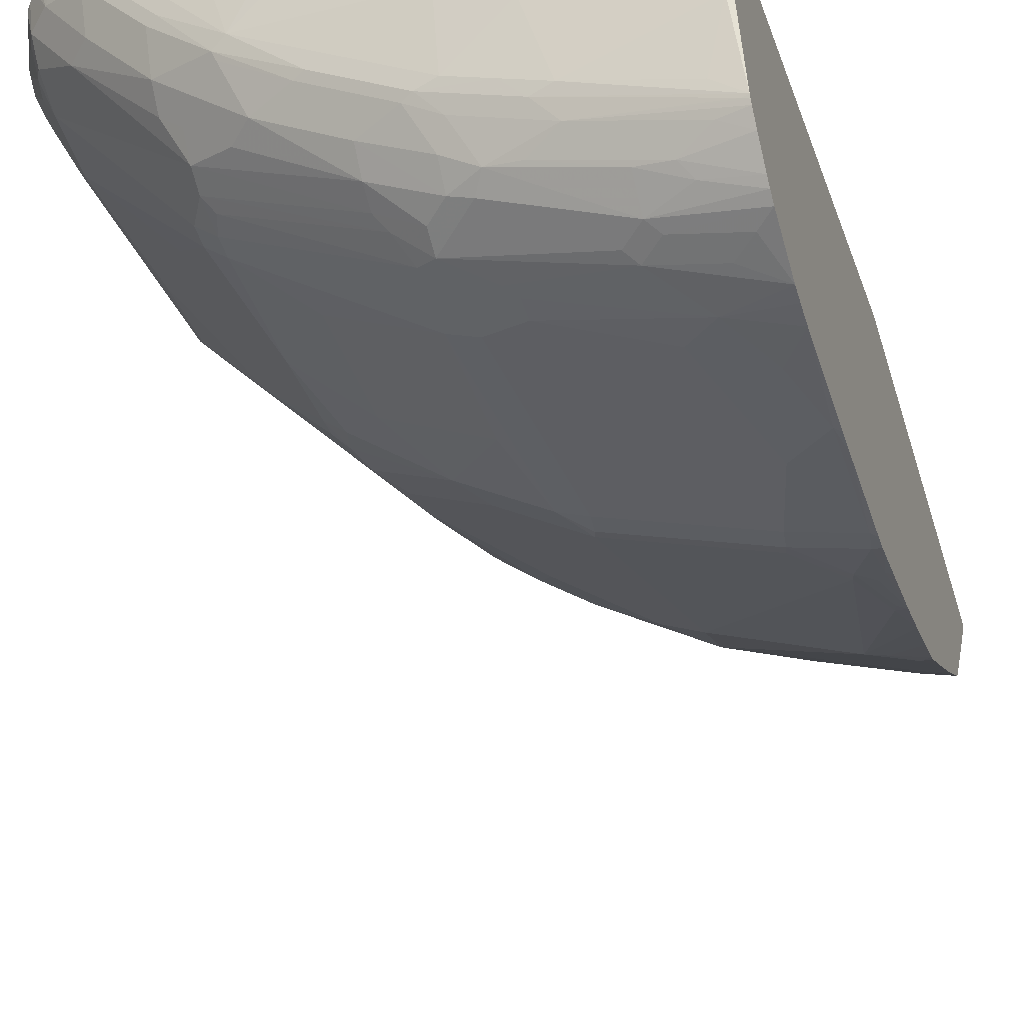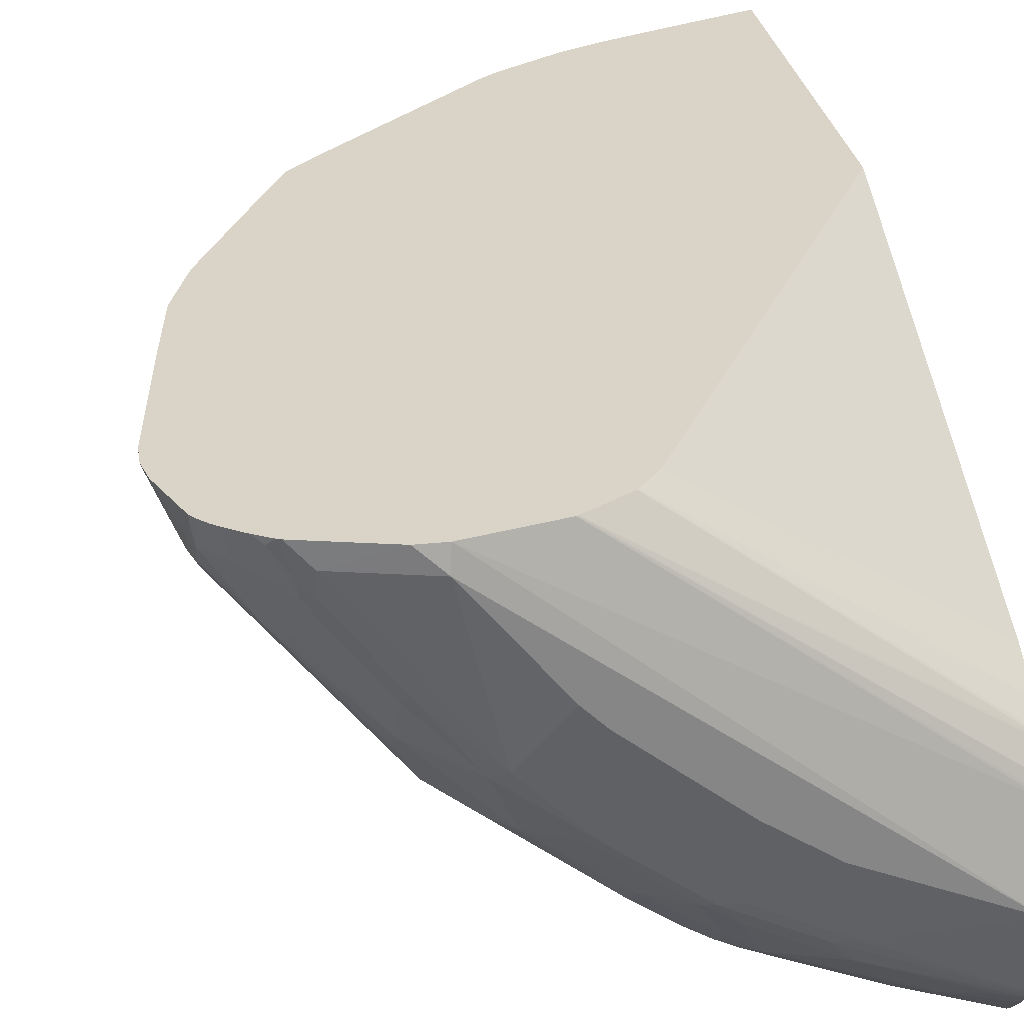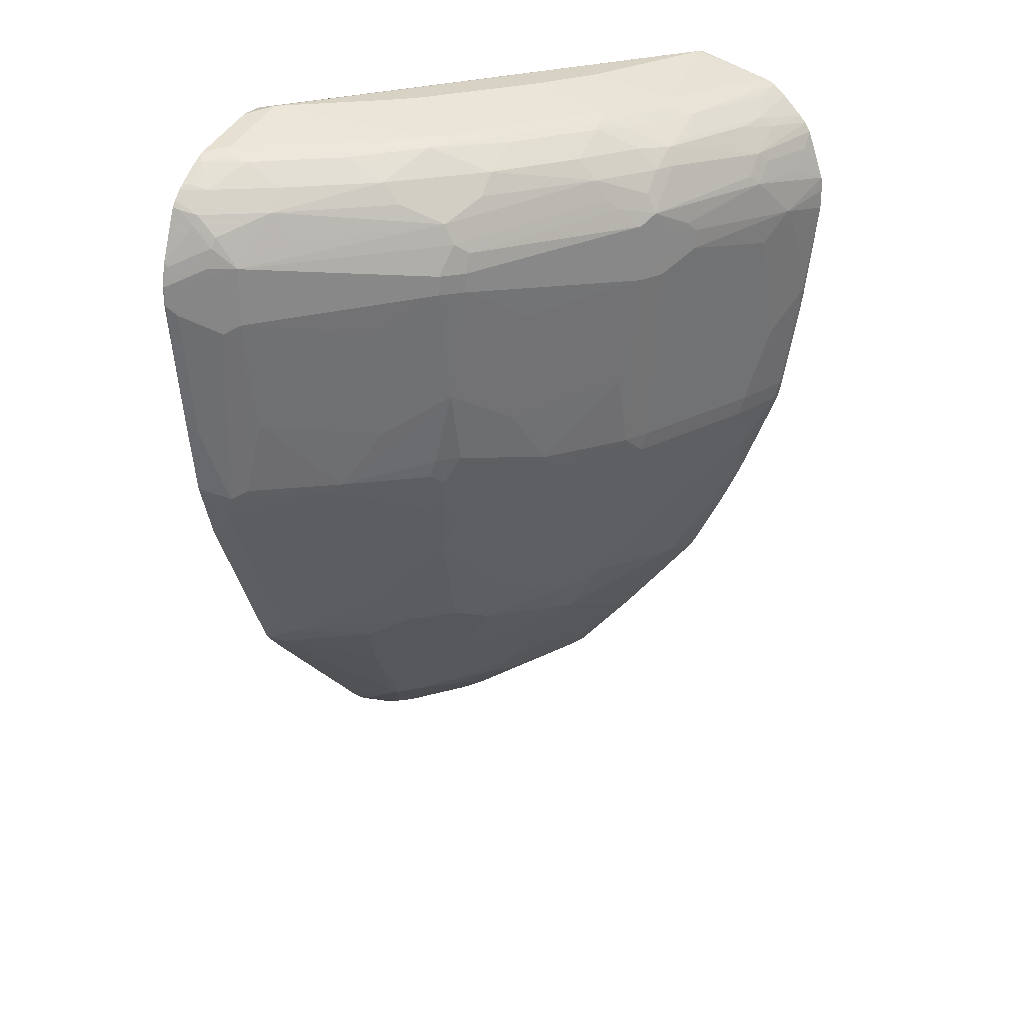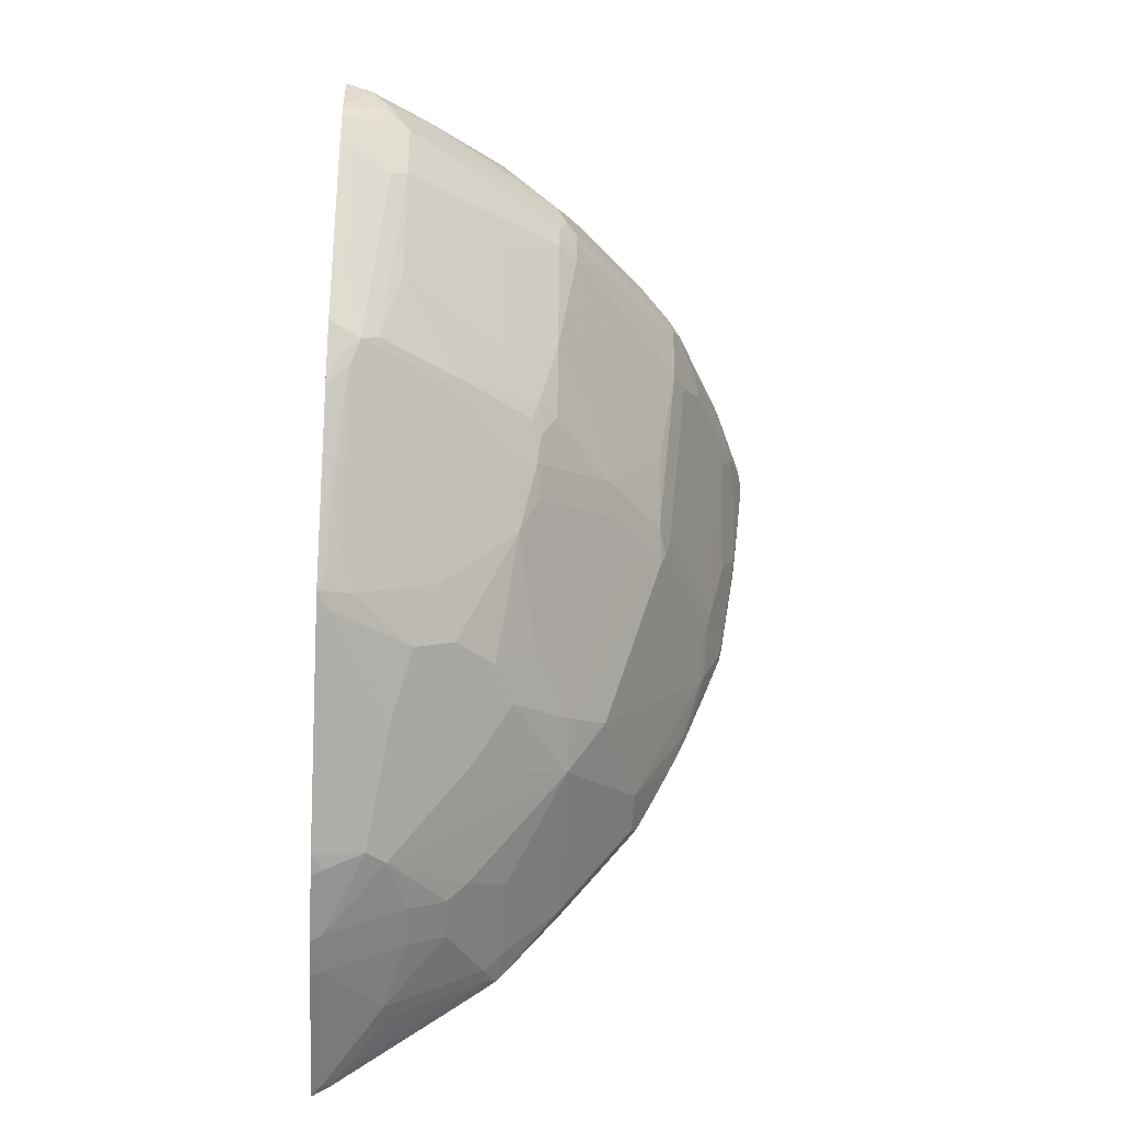
<metadata>
{"format":"obj","ext":"obj","renderer":"f3d","projection":"perspective","resolution":1024,"background":"white","views":[{"elev":-47.1,"azim":-162.9,"up":"+Z"},{"elev":28.4,"azim":170.9,"up":"+Z"},{"elev":27.7,"azim":118.0,"up":"+Y"},{"elev":-34.7,"azim":86.7,"up":"+Y"}]}
</metadata>
<code>
v 0.2273 -0.386 -0.4054
v 0.2273 -0.3854 -0.4067
v 0.2372 -0.3776 -0.4164
v 0.2349 -0.3824 -0.4067
v 0.2361 -0.3824 -0.4054
v 0.2273 -0.0134 -0.4054
v 0.2273 -0.3748 -0.4244
v 0.2918 -0.3588 -0.4054
v 0.2389 -0.3614 -0.439
v 0.2583 -0.3421 -0.4583
v 0.2954 -0.3195 -0.4745
v 0.3728 -0.3195 -0.4164
v 0.4785 0.4466 -0.4054
v 0.2273 0.4161 -0.5714
v 0.2273 -0.278 -0.56
v 0.3716 -0.3243 -0.4054
v 0.2389 -0.2646 -0.5746
v 0.2776 -0.3227 -0.4777
v 0.2566 -0.2614 -0.5713
v 0.2954 -0.2614 -0.552
v 0.3341 -0.2614 -0.5326
v 0.3535 -0.2807 -0.4939
v 0.3922 -0.2614 -0.4939
v 0.4115 -0.3001 -0.4164
v 0.4975 0.4708 -0.4054
v 0.2273 0.455 -0.5908
v 0.2273 -0.2589 -0.5861
v 0.4091 -0.3049 -0.4067
v 0.4088 -0.3056 -0.4054
v 0.2273 -0.2568 -0.5882
v 0.2566 -0.242 -0.5907
v 0.3341 -0.2033 -0.5907
v 0.3728 -0.242 -0.5326
v 0.4503 -0.242 -0.4745
v 0.4697 -0.2614 -0.4164
v 0.4685 -0.2662 -0.4054
v 0.4697 -0.242 -0.4551
v 0.4986 0.4716 -0.4054
v 0.2273 0.4777 -0.6068
v 0.2273 0.4756 -0.6051
v 0.2273 -0.1911 -0.6441
v 0.2372 -0.1839 -0.6488
v 0.3728 -0.2226 -0.552
v 0.3147 -0.1452 -0.6488
v 0.3922 -0.1065 -0.6488
v 0.4697 -0.2033 -0.4939
v 0.4697 -0.1452 -0.552
v 0.4848 -0.253 -0.4054
v 0.489 -0.2033 -0.4745
v 0.5471 -0.1452 -0.4745
v 0.6439 -0.08706 -0.4164
v 0.6397 -0.098 -0.4054
v 0.5816 -0.1562 -0.4054
v 0.5395 0.498 -0.4054
v 0.2273 0.4794 -0.6088
v 0.2273 -0.1806 -0.6528
v 0.2273 -0.1406 -0.6849
v 0.2372 -0.08706 -0.7262
v 0.276 -0.06775 -0.7262
v 0.3922 -0.04836 -0.6875
v 0.3938 -0.07096 -0.6714
v 0.4019 -0.06775 -0.6681
v 0.4309 -0.06775 -0.6488
v 0.489 -0.08706 -0.5907
v 0.5084 -0.1452 -0.5132
v 0.5277 -0.06775 -0.5713
v 0.5858 -0.08706 -0.4939
v 0.6584 -0.07745 -0.4067
v 0.6588 -0.07781 -0.4054
v 0.5411 0.4986 -0.4054
v 0.2276 0.4938 -0.6294
v 0.2273 0.4937 -0.6295
v 0.2273 -0.08377 -0.7302
v 0.2273 -0.07745 -0.7341
v 0.2583 -0.07096 -0.7294
v 0.2273 -0.04623 -0.7504
v 0.2273 -0.007437 -0.7698
v 0.2372 0.02913 -0.7843
v 0.2566 0.08713 -0.8037
v 0.276 0.1064 -0.8037
v 0.4309 0.1258 -0.7456
v 0.5084 -0.02897 -0.61
v 0.4697 0.1064 -0.7068
v 0.5471 0.1064 -0.6488
v 0.5858 0.04843 -0.5907
v 0.5664 -0.06775 -0.5326
v 0.6439 -0.06775 -0.4357
v 0.6603 -0.07612 -0.4054
v 0.2273 0.4994 -0.6421
v 0.2273 0.4984 -0.6398
v 0.6185 0.518 -0.4054
v 0.2273 0.03242 -0.7884
v 0.2349 0.03874 -0.7891
v 0.2542 0.09674 -0.8085
v 0.2954 0.1258 -0.8037
v 0.4285 0.1355 -0.7504
v 0.4519 0.1549 -0.7423
v 0.5084 0.1258 -0.6875
v 0.5858 0.08713 -0.61
v 0.6068 0.1161 -0.6068
v 0.6052 0.08713 -0.5907
v 0.6052 -0.02897 -0.5132
v 0.673 0.1064 -0.5132
v 0.6657 -0.03866 -0.4261
v 0.6649 -0.05806 -0.4132
v 0.6797 -0.03742 -0.4054
v 0.2273 0.5217 -0.7165
v 0.6427 0.518 -0.4054
v 0.6197 0.5229 -0.4261
v 0.2324 0.5229 -0.7165
v 0.2273 0.09096 -0.8119
v 0.2324 0.09674 -0.8133
v 0.2389 0.08384 -0.8069
v 0.2349 0.1355 -0.8279
v 0.2929 0.1355 -0.8085
v 0.4261 0.1549 -0.7553
v 0.5293 0.1549 -0.6842
v 0.4713 0.3485 -0.7617
v 0.4713 0.2323 -0.7423
v 0.6148 0.1452 -0.61
v 0.6269 0.1549 -0.6004
v 0.6842 0.1549 -0.5294
v 0.6657 0.1355 -0.5423
v 0.6269 0.1161 -0.581
v 0.6148 0.1064 -0.5907
v 0.6923 0.1452 -0.5132
v 0.7431 0.1161 -0.4261
v 0.7044 0.09674 -0.4648
v 0.6842 -0.01936 -0.4132
v 0.7431 0.09674 -0.4067
v 0.7435 0.09674 -0.4054
v 0.2273 0.5211 -0.7199
v 0.7165 0.4995 -0.4054
v 0.6972 0.5035 -0.4261
v 0.5422 0.5229 -0.5229
v 0.6391 0.5035 -0.5035
v 0.5809 0.5035 -0.581
v 0.368 0.5229 -0.6584
v 0.3486 0.5035 -0.7359
v 0.2518 0.5035 -0.7746
v 0.2273 0.4999 -0.7958
v 0.2273 0.1292 -0.8271
v 0.2273 0.1355 -0.8296
v 0.2273 0.1498 -0.8327
v 0.2324 0.1549 -0.8327
v 0.2905 0.1549 -0.8133
v 0.3873 0.1742 -0.7746
v 0.4454 0.3485 -0.7746
v 0.6068 0.1742 -0.6262
v 0.568 0.213 -0.6649
v 0.6262 0.2517 -0.6262
v 0.6262 0.3679 -0.6455
v 0.568 0.3292 -0.6842
v 0.4326 0.3679 -0.7811
v 0.4713 0.4066 -0.7617
v 0.6262 0.1742 -0.6068
v 0.7424 0.1549 -0.4519
v 0.6649 0.213 -0.5681
v 0.7424 0.2323 -0.4713
v 0.7504 0.1452 -0.4357
v 0.7504 0.1258 -0.4164
v 0.7441 0.09808 -0.4054
v 0.7196 0.4982 -0.4054
v 0.7101 0.497 -0.4325
v 0.6972 0.4986 -0.4479
v 0.5229 0.5229 -0.5423
v 0.6391 0.4986 -0.5253
v 0.5939 0.497 -0.5874
v 0.5229 0.4986 -0.6415
v 0.4454 0.4986 -0.6996
v 0.5036 0.5035 -0.6391
v 0.4261 0.5229 -0.6197
v 0.4261 0.5035 -0.6971
v 0.3873 0.5035 -0.7165
v 0.368 0.4986 -0.7383
v 0.2324 0.4986 -0.7964
v 0.2273 0.4982 -0.7991
v 0.2273 0.245 -0.8489
v 0.2324 0.2711 -0.8521
v 0.2711 0.2323 -0.8327
v 0.3099 0.213 -0.8133
v 0.3099 0.3485 -0.8327
v 0.4067 0.3679 -0.794
v 0.6455 0.3679 -0.6262
v 0.6262 0.3873 -0.6455
v 0.4326 0.3873 -0.7811
v 0.4551 0.4163 -0.7698
v 0.4842 0.426 -0.7431
v 0.6197 0.4066 -0.6463
v 0.7617 0.3485 -0.4713
v 0.7625 0.3292 -0.4648
v 0.6842 0.3292 -0.5681
v 0.7634 0.1562 -0.4054
v 0.7698 0.3389 -0.4551
v 0.7698 0.2807 -0.4357
v 0.7698 0.2226 -0.4164
v 0.7343 0.4897 -0.4054
v 0.7262 0.4938 -0.4115
v 0.7068 0.4938 -0.4503
v 0.6487 0.4938 -0.5277
v 0.5907 0.4938 -0.5955
v 0.5325 0.4938 -0.6439
v 0.6487 0.4744 -0.5665
v 0.4551 0.4938 -0.702
v 0.4261 0.4906 -0.723
v 0.3486 0.4906 -0.7617
v 0.2273 0.4961 -0.8027
v 0.2273 0.266 -0.8521
v 0.2273 0.3679 -0.8643
v 0.2518 0.3292 -0.8521
v 0.2808 0.3776 -0.8473
v 0.4067 0.3873 -0.794
v 0.6455 0.3873 -0.6262
v 0.6294 0.4163 -0.6342
v 0.4164 0.397 -0.7891
v 0.3196 0.4163 -0.8279
v 0.3293 0.426 -0.8206
v 0.4164 0.4551 -0.7698
v 0.4551 0.4357 -0.7601
v 0.4939 0.4357 -0.7311
v 0.794 0.3679 -0.4067
v 0.7617 0.4066 -0.4713
v 0.7751 0.2323 -0.4054
v 0.7891 0.3582 -0.4164
v 0.7376 0.4875 -0.4054
v 0.7488 0.4777 -0.4132
v 0.7456 0.4744 -0.4309
v 0.7068 0.4744 -0.489
v 0.61 0.4744 -0.6052
v 0.5907 0.4744 -0.6246
v 0.5713 0.4744 -0.6439
v 0.7262 0.4551 -0.489
v 0.6487 0.4551 -0.5858
v 0.6294 0.4551 -0.6052
v 0.4939 0.4744 -0.702
v 0.4358 0.4744 -0.7407
v 0.4067 0.4712 -0.7617
v 0.2518 0.4906 -0.8005
v 0.3776 0.4744 -0.7698
v 0.2273 0.4858 -0.8151
v 0.2273 0.3873 -0.8643
v 0.2273 0.4015 -0.8632
v 0.6294 0.4357 -0.6246
v 0.2615 0.4163 -0.8473
v 0.3002 0.4357 -0.8279
v 0.3099 0.4454 -0.8206
v 0.4358 0.4551 -0.7601
v 0.4939 0.4551 -0.7213
v 0.794 0.3873 -0.4067
v 0.794 0.3679 -0.4054
v 0.7229 0.426 -0.51
v 0.7649 0.4357 -0.4503
v 0.7698 0.426 -0.4479
v 0.7746 0.4066 -0.4455
v 0.7509 0.4782 -0.4054
v 0.7565 0.4738 -0.4054
v 0.7643 0.466 -0.4054
v 0.7649 0.4551 -0.4309
v 0.61 0.4551 -0.6246
v 0.5907 0.4551 -0.6439
v 0.3099 0.4712 -0.8005
v 0.2808 0.4744 -0.8085
v 0.2273 0.4664 -0.8344
v 0.2273 0.4505 -0.8461
v 0.2421 0.4357 -0.8473
v 0.2273 0.4596 -0.8403
v 0.2711 0.4647 -0.8206
v 0.794 0.3885 -0.4054
v 0.7891 0.4066 -0.4091
v 0.7891 0.4103 -0.4054
v 0.7698 0.4454 -0.4285
v 0.7687 0.4604 -0.4054
v 0.7682 0.4583 -0.4132
v 0.7749 0.4454 -0.4054
f 157 191 160
f 157 190 191
f 157 159 190
f 151 192 158
f 155 189 185
f 155 188 189
f 158 190 159
f 155 187 188
f 154 212 186
f 154 183 212
f 152 213 184
f 152 185 213
f 158 192 190
f 155 186 187
f 151 153 152
f 151 152 184
f 144 178 145
f 150 153 151
f 149 151 156
f 148 183 154
f 148 182 183
f 147 181 182
f 146 181 147
f 146 180 181
f 145 180 146
f 145 179 180
f 145 178 179
f 160 193 161
f 141 176 177
f 151 184 192
f 147 182 148
f 169 202 204
f 160 194 195
f 179 211 180
f 179 210 211
f 141 175 176
f 179 209 210
f 179 208 209
f 178 208 179
f 177 206 207
f 176 206 177
f 175 206 176
f 175 205 206
f 171 173 172
f 170 205 175
f 170 204 205
f 170 173 171
f 170 174 173
f 170 175 174
f 169 204 170
f 160 195 196
f 160 196 193
f 161 193 162
f 163 197 198
f 163 198 164
f 164 198 199
f 160 191 194
f 164 199 165
f 165 200 167
f 167 200 168
f 168 201 202
f 168 202 169
f 168 200 203
f 168 203 201
f 165 199 200
f 139 141 140
f 118 155 185
f 139 174 175
f 118 148 154
f 118 150 119
f 118 153 150
f 118 152 153
f 117 151 149
f 117 150 151
f 117 119 150
f 117 149 120
f 116 147 148
f 116 146 147
f 114 146 115
f 114 145 146
f 114 144 145
f 114 143 144
f 118 154 186
f 112 143 114
f 111 142 112
f 110 141 132
f 110 140 141
f 110 139 140
f 110 138 139
f 109 137 135
f 109 136 137
f 109 134 136
f 109 138 110
f 109 172 138
f 109 166 172
f 109 135 166
f 180 211 182
f 108 134 109
f 112 142 143
f 118 186 155
f 118 185 152
f 120 149 156
f 138 174 139
f 138 173 174
f 138 172 173
f 137 172 166
f 137 171 172
f 137 170 171
f 137 169 170
f 137 168 169
f 137 167 168
f 136 167 137
f 135 137 166
f 134 167 136
f 134 165 167
f 134 164 165
f 134 163 164
f 133 163 134
f 130 162 131
f 120 156 121
f 121 156 122
f 122 157 126
f 122 126 123
f 122 156 151
f 122 151 158
f 139 175 141
f 122 158 159
f 123 126 124
f 126 157 160
f 126 160 127
f 127 160 161
f 127 161 130
f 130 161 162
f 122 159 157
f 180 182 181
f 221 249 268
f 183 211 212
f 235 247 236
f 235 248 247
f 234 243 259
f 233 243 234
f 232 243 233
f 232 251 243
f 232 258 252
f 231 248 235
f 231 260 248
f 230 260 231
f 230 259 260
f 229 259 230
f 229 234 259
f 227 232 228
f 236 247 237
f 227 258 232
f 227 256 257
f 226 256 227
f 226 255 256
f 225 255 226
f 222 254 249
f 222 253 254
f 222 252 253
f 222 232 252
f 222 251 232
f 222 243 251
f 221 250 223
f 221 268 250
f 220 248 243
f 219 248 220
f 227 257 258
f 219 247 248
f 237 246 261
f 238 239 262
f 108 133 134
f 272 274 273
f 270 273 274
f 270 271 273
f 263 267 266
f 262 267 263
f 261 267 262
f 258 273 271
f 257 273 258
f 257 272 273
f 253 270 269
f 253 271 270
f 252 258 271
f 252 271 253
f 237 261 239
f 249 270 268
f 249 253 269
f 249 254 253
f 246 267 261
f 246 266 267
f 246 264 266
f 245 264 246
f 245 265 264
f 243 260 259
f 243 248 260
f 242 265 244
f 242 264 265
f 240 262 263
f 239 261 262
f 238 262 240
f 249 269 270
f 218 246 237
f 218 237 247
f 216 242 244
f 198 226 227
f 198 225 226
f 197 225 198
f 196 221 223
f 196 224 221
f 195 224 196
f 194 224 195
f 194 221 224
f 193 196 223
f 190 249 221
f 190 222 249
f 190 194 191
f 190 221 194
f 188 220 214
f 198 227 199
f 188 219 220
f 187 215 216
f 187 219 188
f 187 247 219
f 187 218 247
f 187 246 218
f 187 217 246
f 187 216 217
f 186 215 187
f 186 212 215
f 185 214 213
f 185 189 214
f 184 190 192
f 184 222 190
f 184 213 222
f 188 214 189
f 199 227 228
f 199 228 203
f 199 203 200
f 216 246 217
f 216 245 246
f 216 265 245
f 216 244 265
f 214 243 222
f 214 220 243
f 213 214 222
f 211 216 215
f 211 242 216
f 211 241 242
f 211 215 212
f 209 211 210
f 209 241 211
f 207 238 240
f 206 239 238
f 206 237 239
f 206 238 207
f 201 203 229
f 201 229 230
f 201 230 231
f 201 231 202
f 202 231 204
f 203 228 232
f 182 211 183
f 203 232 233
f 203 234 229
f 204 231 235
f 204 235 236
f 204 236 237
f 204 237 205
f 205 237 206
f 203 233 234
f 107 110 132
f 11 20 21
f 106 127 130
f 12 23 24
f 12 22 23
f 11 22 12
f 11 21 22
f 11 19 20
f 11 17 19
f 11 18 17
f 10 17 18
f 10 18 11
f 9 17 10
f 8 12 16
f 7 17 9
f 7 15 17
f 6 13 14
f 12 24 16
f 3 12 8
f 3 10 11
f 3 9 10
f 3 7 9
f 3 5 4
f 3 8 5
f 2 7 3
f 1 7 2
f 1 15 7
f 1 27 15
f 1 30 27
f 1 41 30
f 1 56 41
f 1 57 56
f 1 73 57
f 3 11 12
f 1 74 73
f 13 25 26
f 15 27 17
f 34 46 37
f 33 43 34
f 32 45 43
f 32 44 45
f 32 43 33
f 31 44 32
f 31 42 44
f 30 42 31
f 30 41 42
f 28 36 29
f 25 40 26
f 25 39 40
f 25 38 39
f 24 37 35
f 13 26 14
f 24 34 37
f 24 35 36
f 23 34 24
f 23 33 34
f 21 33 23
f 21 32 33
f 21 23 22
f 20 32 21
f 19 32 20
f 19 31 32
f 19 30 31
f 19 27 30
f 17 27 19
f 16 28 29
f 16 24 28
f 24 36 28
f 34 43 45
f 1 76 74
f 1 92 77
f 1 163 133
f 1 197 163
f 1 225 197
f 1 255 225
f 1 256 255
f 1 257 256
f 1 272 257
f 1 274 272
f 1 270 274
f 1 268 270
f 1 250 268
f 1 223 250
f 1 193 223
f 1 162 193
f 1 133 108
f 1 131 162
f 1 88 106
f 1 69 88
f 1 52 69
f 1 53 52
f 1 48 53
f 1 36 48
f 1 29 36
f 1 16 29
f 1 8 16
f 1 5 8
f 1 4 5
f 1 3 4
f 1 2 3
f 106 130 131
f 1 106 131
f 1 77 76
f 1 108 91
f 1 70 54
f 1 111 92
f 1 142 111
f 1 143 142
f 1 144 143
f 1 178 144
f 1 208 178
f 1 209 208
f 1 241 209
f 1 242 241
f 1 264 242
f 1 266 264
f 1 240 263
f 1 207 240
f 1 177 207
f 1 91 70
f 1 141 177
f 1 107 132
f 1 89 107
f 1 90 89
f 1 72 90
f 1 55 72
f 1 39 55
f 1 40 39
f 1 26 40
f 1 14 26
f 1 6 14
f 1 13 6
f 1 25 13
f 1 38 25
f 1 54 38
f 1 132 141
f 34 45 47
f 1 263 266
f 35 37 48
f 92 111 112
f 91 110 107
f 91 109 110
f 91 108 109
f 89 91 107
f 88 129 106
f 88 105 129
f 87 105 88
f 87 104 105
f 87 103 104
f 87 102 103
f 86 102 87
f 85 102 86
f 85 101 102
f 92 112 113
f 85 100 101
f 84 99 85
f 84 98 99
f 83 98 84
f 81 98 83
f 81 97 98
f 81 96 97
f 81 95 96
f 80 95 81
f 80 115 95
f 80 94 115
f 79 94 80
f 79 93 94
f 78 93 79
f 78 92 93
f 85 99 100
f 92 113 94
f 92 94 93
f 94 112 114
f 106 129 127
f 34 47 46
f 104 129 105
f 104 127 129
f 104 128 127
f 103 128 104
f 103 127 128
f 103 126 127
f 103 124 126
f 103 125 124
f 101 103 102
f 101 125 103
f 100 125 101
f 100 124 125
f 100 123 124
f 100 122 123
f 100 121 122
f 94 114 115
f 94 113 112
f 96 115 146
f 96 146 116
f 96 116 97
f 97 117 98
f 77 92 78
f 97 116 148
f 97 118 119
f 97 119 117
f 98 100 99
f 98 117 100
f 100 117 120
f 100 120 121
f 97 148 118
f 74 76 75
f 95 115 96
f 70 91 89
f 51 68 52
f 51 67 68
f 50 67 51
f 50 65 67
f 49 65 50
f 47 86 65
f 47 66 86
f 47 64 66
f 46 65 49
f 46 47 65
f 45 64 47
f 45 63 64
f 45 62 63
f 45 61 62
f 45 60 61
f 44 59 45
f 42 59 44
f 37 46 49
f 35 48 36
f 71 90 72
f 37 49 50
f 37 50 51
f 37 51 52
f 52 68 69
f 37 52 53
f 38 54 39
f 39 54 55
f 41 56 42
f 42 56 57
f 42 57 58
f 42 58 59
f 37 53 48
f 54 70 71
f 45 59 60
f 55 71 72
f 70 90 71
f 70 89 90
f 68 88 69
f 54 71 55
f 68 87 88
f 67 87 68
f 67 86 87
f 66 85 86
f 66 82 85
f 65 86 67
f 63 84 85
f 63 83 84
f 63 81 83
f 63 66 64
f 63 82 66
f 63 85 82
f 59 76 77
f 60 80 81
f 60 79 80
f 60 62 61
f 57 73 58
f 60 63 62
f 59 79 60
f 58 73 74
f 59 78 79
f 59 77 78
f 58 74 75
f 59 75 76
f 58 75 59
f 60 81 63

</code>
